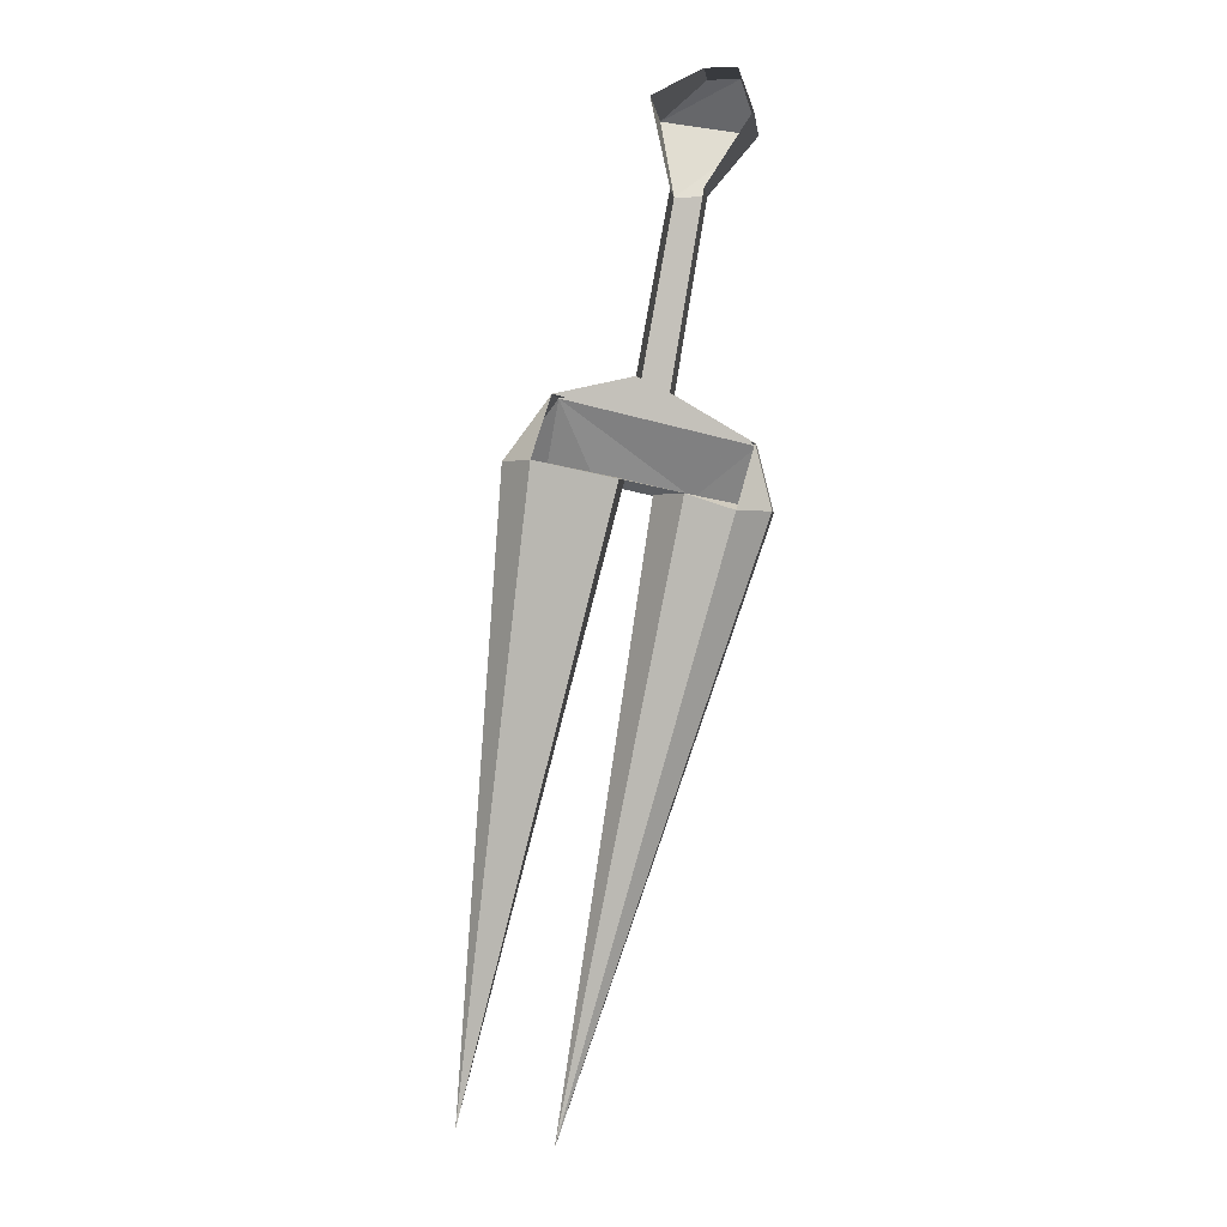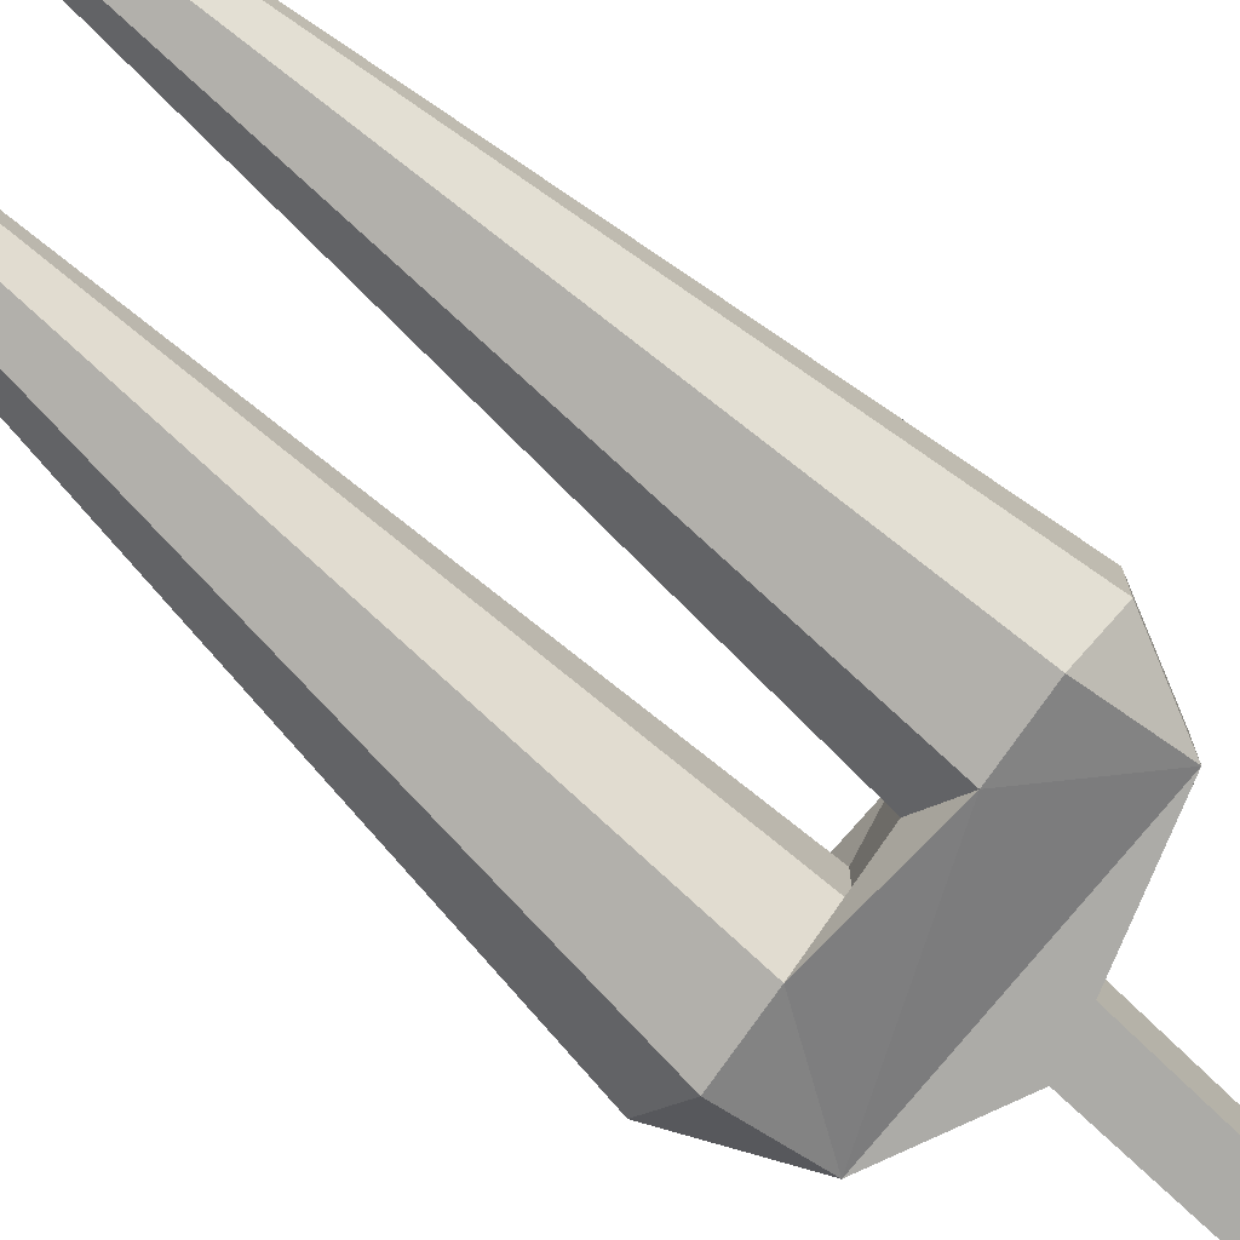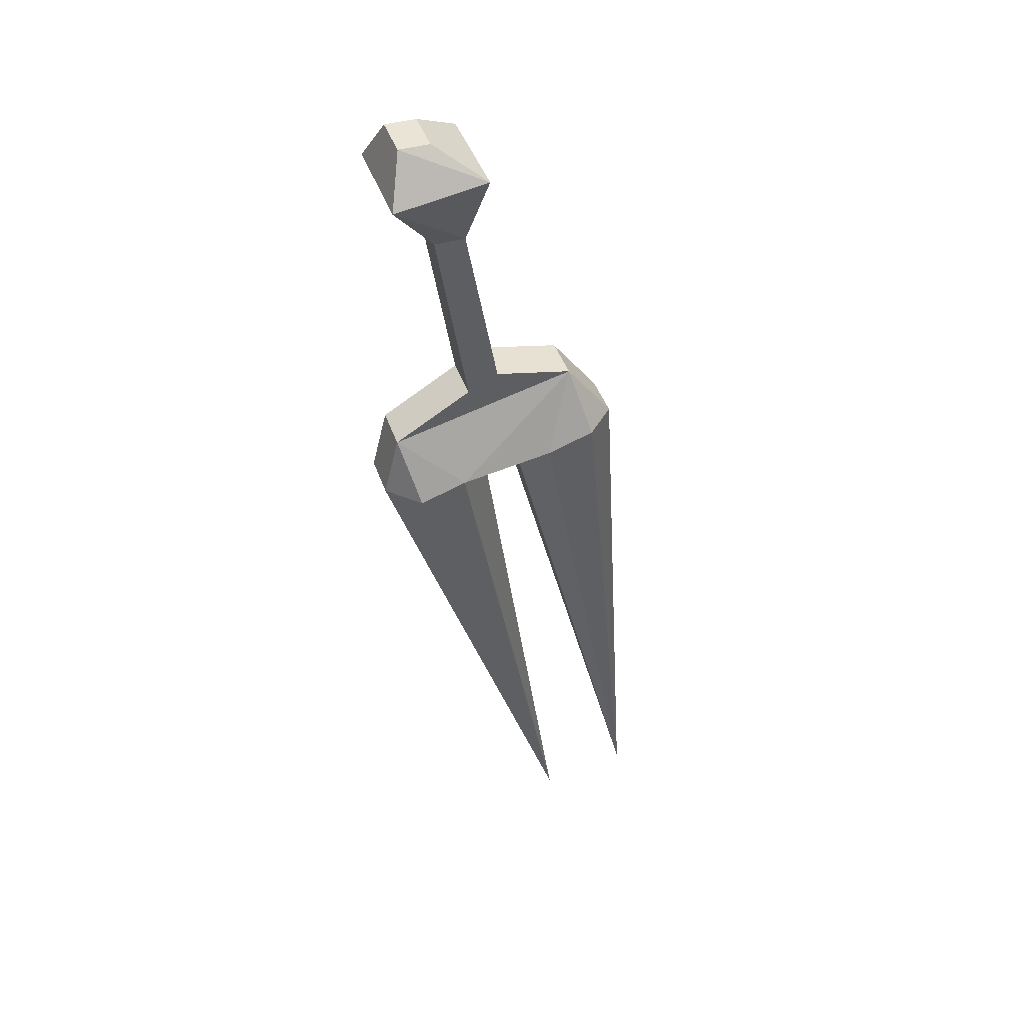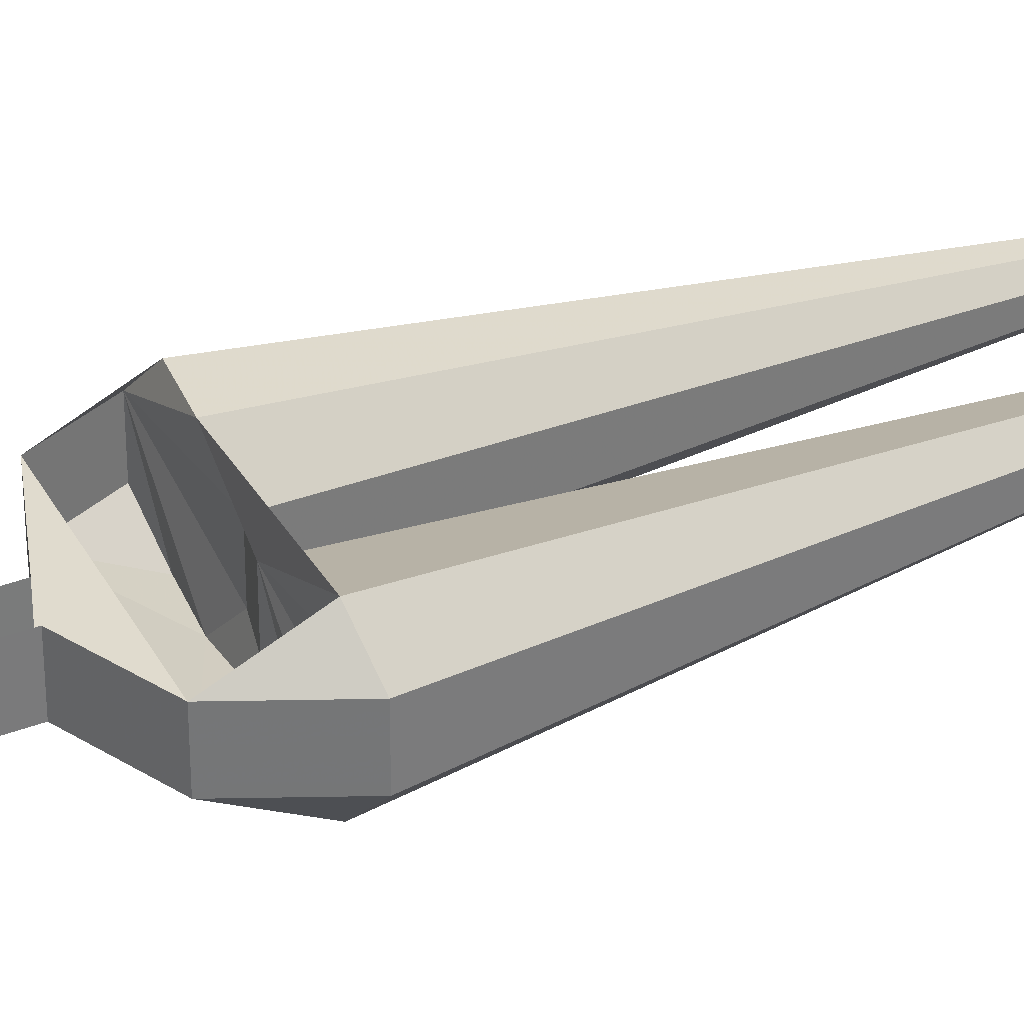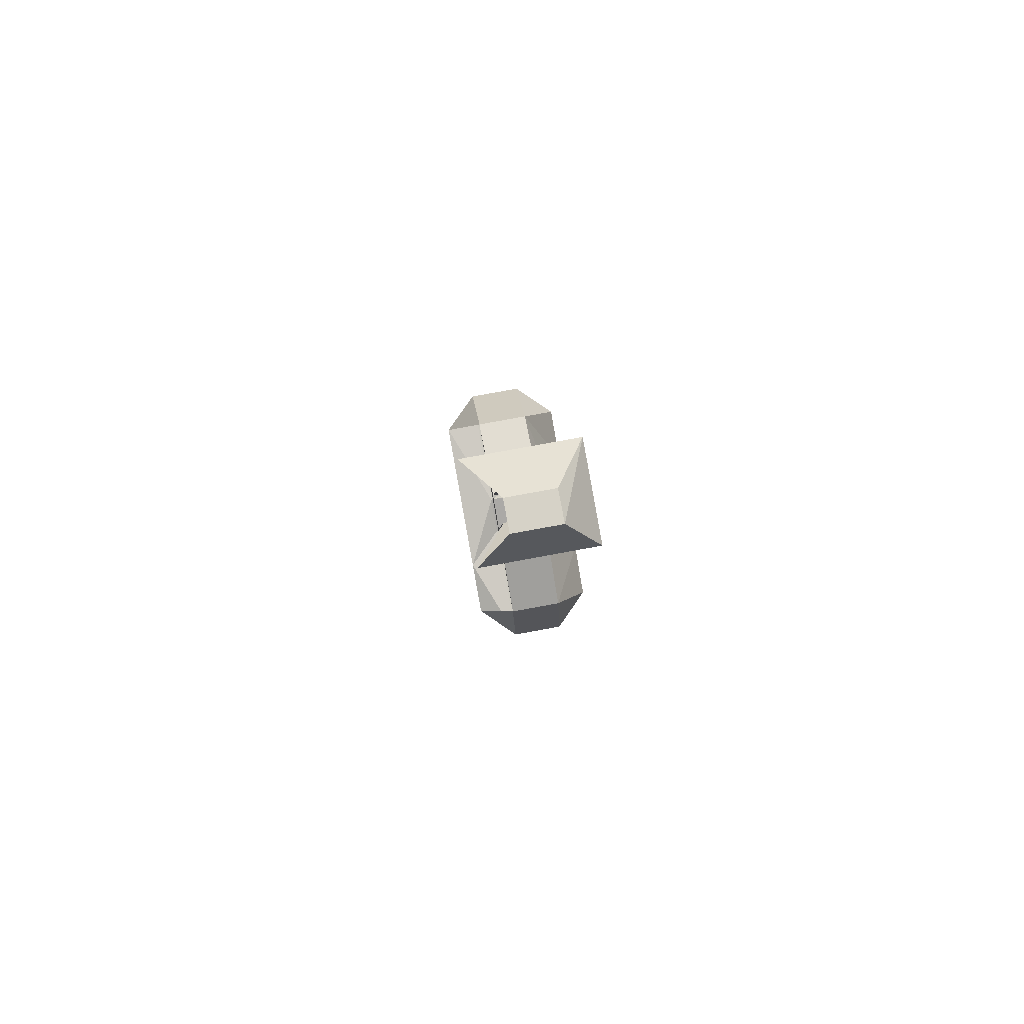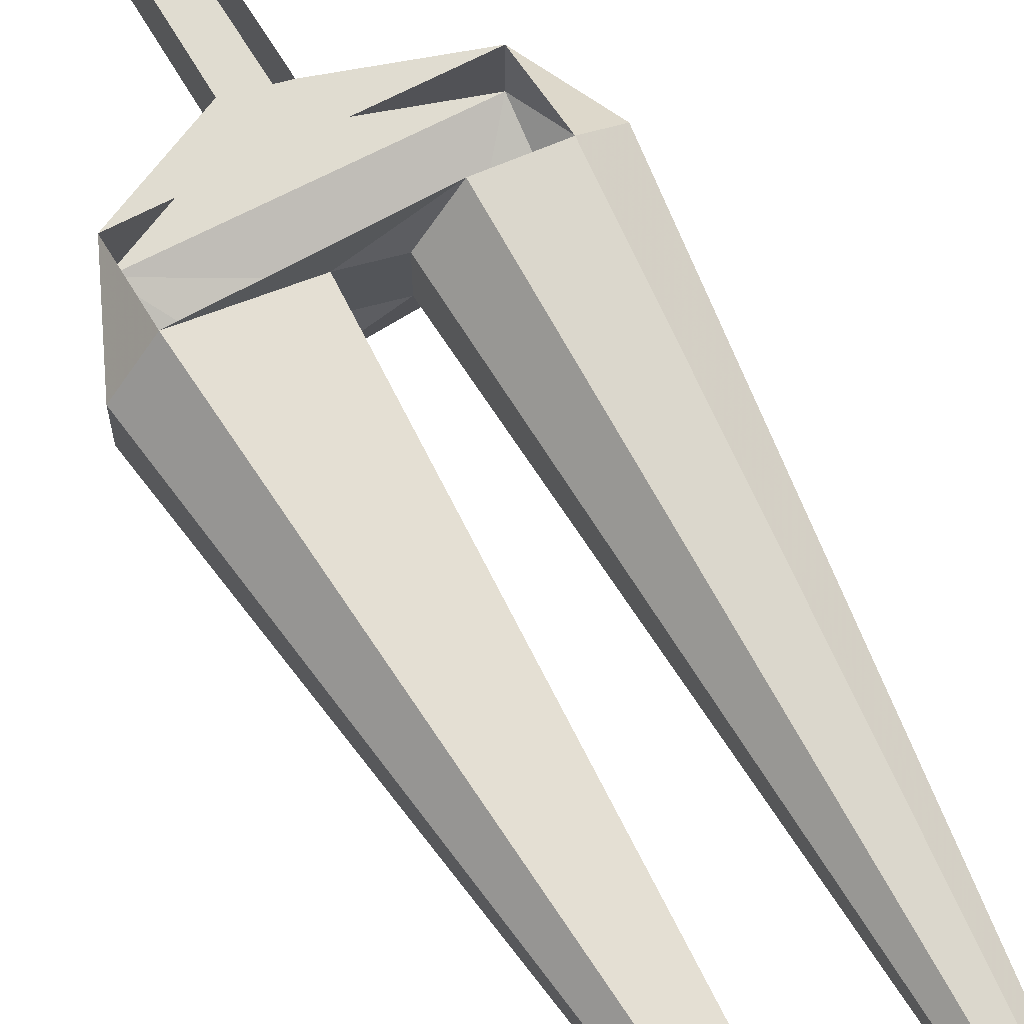
<metadata>
{"format":"obj","ext":"obj","renderer":"f3d","projection":"perspective","resolution":1024,"background":"white","views":[{"elev":0.5,"azim":-173.8,"up":"+Z"},{"elev":-76.3,"azim":-143.3,"up":"+Y"},{"elev":42.5,"azim":-18.4,"up":"+Z"},{"elev":33.4,"azim":51.7,"up":"+Y"},{"elev":78.6,"azim":-100.4,"up":"+Z"},{"elev":69.7,"azim":138.8,"up":"+Y"}]}
</metadata>
<code>
o item/wolfbane/base
v 7 -5 3
v 12 -8 -37
v 2 -7 2
v 9 -7 3
v 9 -10 3
v 7 -12 3
v 4 -12 2
v 2 -10 2
v -2 -5 1
v 0 -7 1
v 6 -8 -38
v -5 -5 0
v -7 -7 0
v 0 -10 1
v -2 -12 1
v -5 -12 0
v -7 -10 0
v -6 -7 4
v -6 -10 4
v -1 -7 7
v 1 -7 8
v 6 -7 7
v 6 -10 7
v 1 -10 8
v -1 -10 7
v -3 -7 19
v -3 -10 19
v -6 -5 23
v -6 -12 23
v -5 -7 26
v -5 -10 26
v -3 -7 26
v -3 -10 26
v 0 -5 24
v 0 -12 24
v -1 -7 19
v -1 -10 19
f 1 1 2
f 1 2 3
f 1 3 4
f 1 4 2
f 2 4 5
f 2 5 6
f 2 6 7
f 2 7 8
f 2 8 3
f 3 8 7
f 3 7 6
f 3 6 5
f 3 5 4
f 3 1 1
f 1 3 9
f 9 3 10
f 9 10 11
f 9 11 12
f 9 12 13
f 9 13 10
f 10 13 14
f 10 14 11
f 11 14 15
f 11 15 16
f 11 16 17
f 11 17 13
f 11 13 12
f 12 13 18
f 18 13 17
f 18 17 19
f 18 19 20
f 18 20 21
f 18 21 22
f 22 21 23
f 22 23 4
f 22 4 1
f 13 17 16
f 13 16 15
f 13 15 14
f 10 3 8
f 10 8 14
f 14 8 7
f 14 7 15
f 15 7 23
f 15 23 19
f 15 19 16
f 16 19 17
f 23 7 6
f 23 6 5
f 23 5 4
f 19 23 24
f 19 24 25
f 19 25 20
f 20 25 26
f 26 25 27
f 26 27 28
f 28 27 29
f 28 29 30
f 30 29 31
f 30 31 32
f 32 31 33
f 32 33 34
f 34 33 35
f 34 35 36
f 36 35 37
f 36 37 21
f 21 37 24
f 21 24 23
f 25 24 37
f 25 37 27
f 27 37 29
f 29 37 35
f 29 35 31
f 31 35 33

</code>
